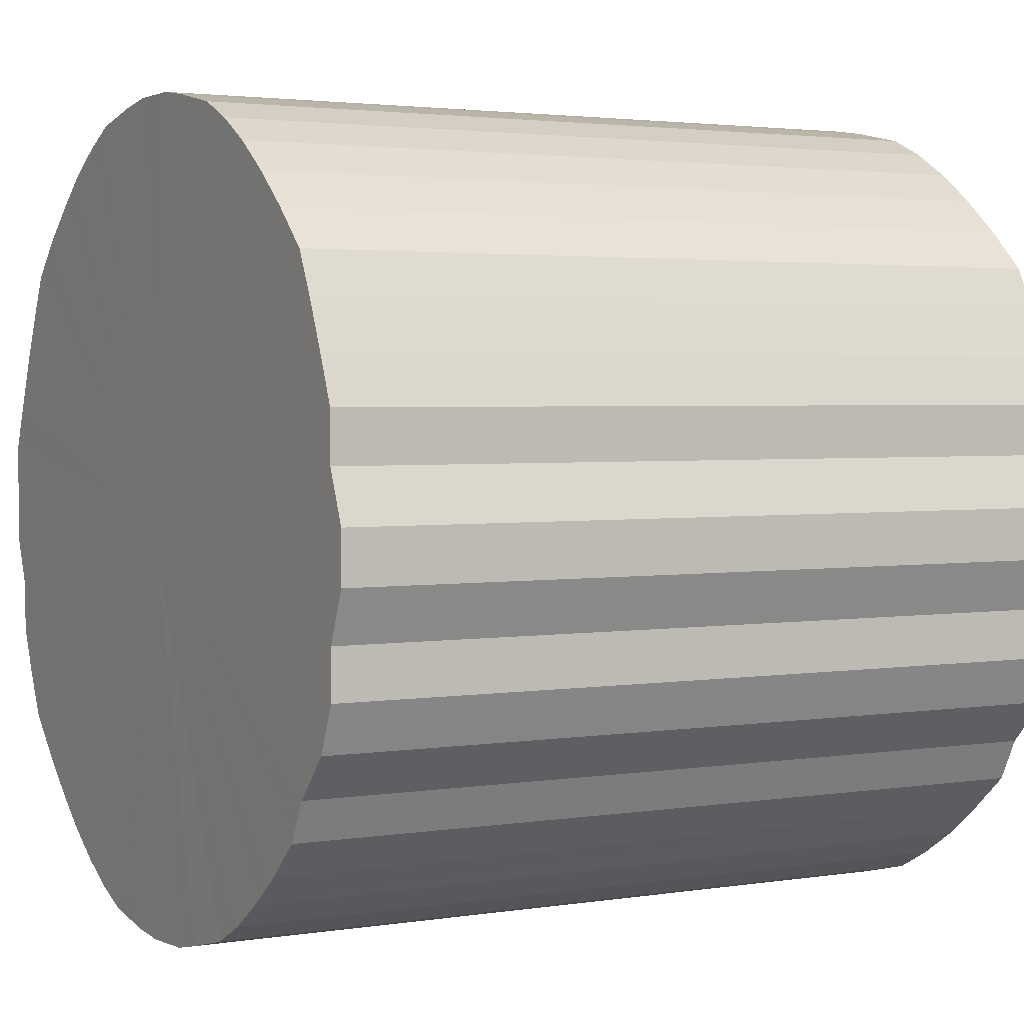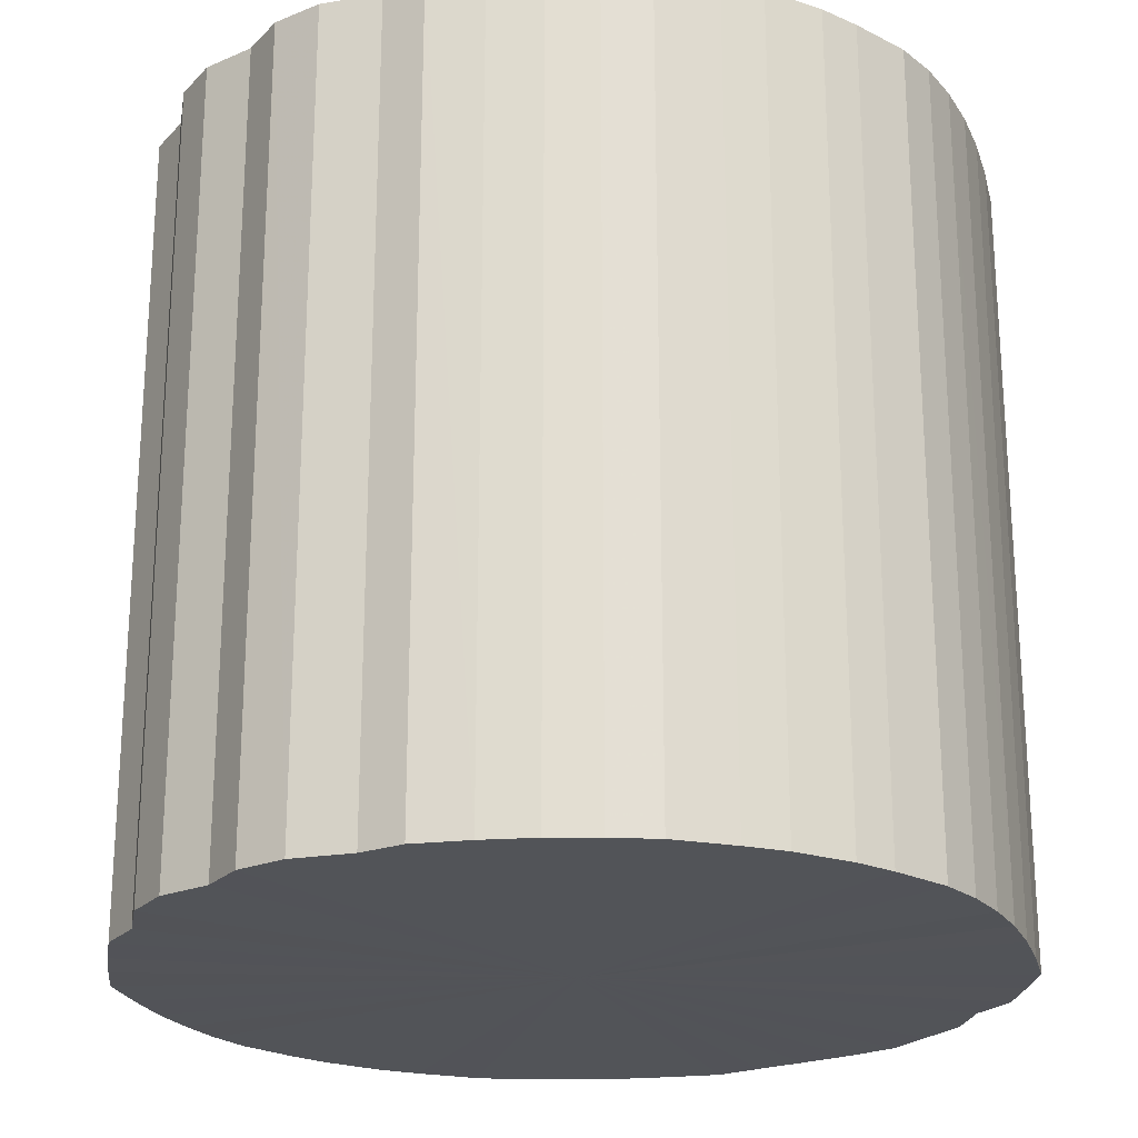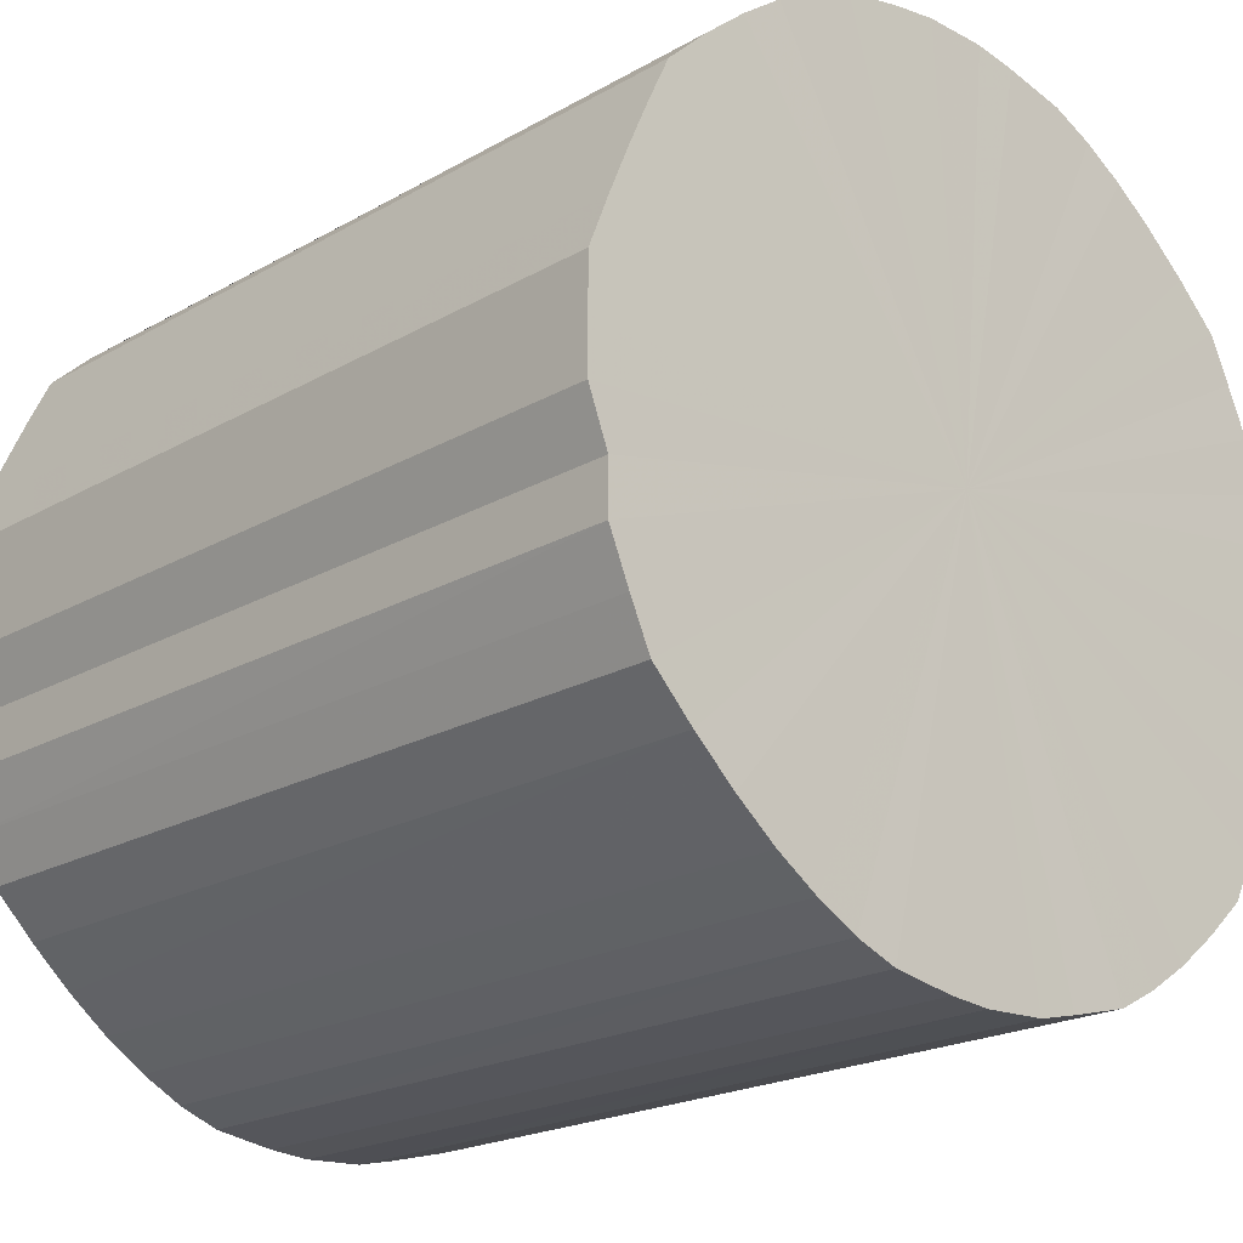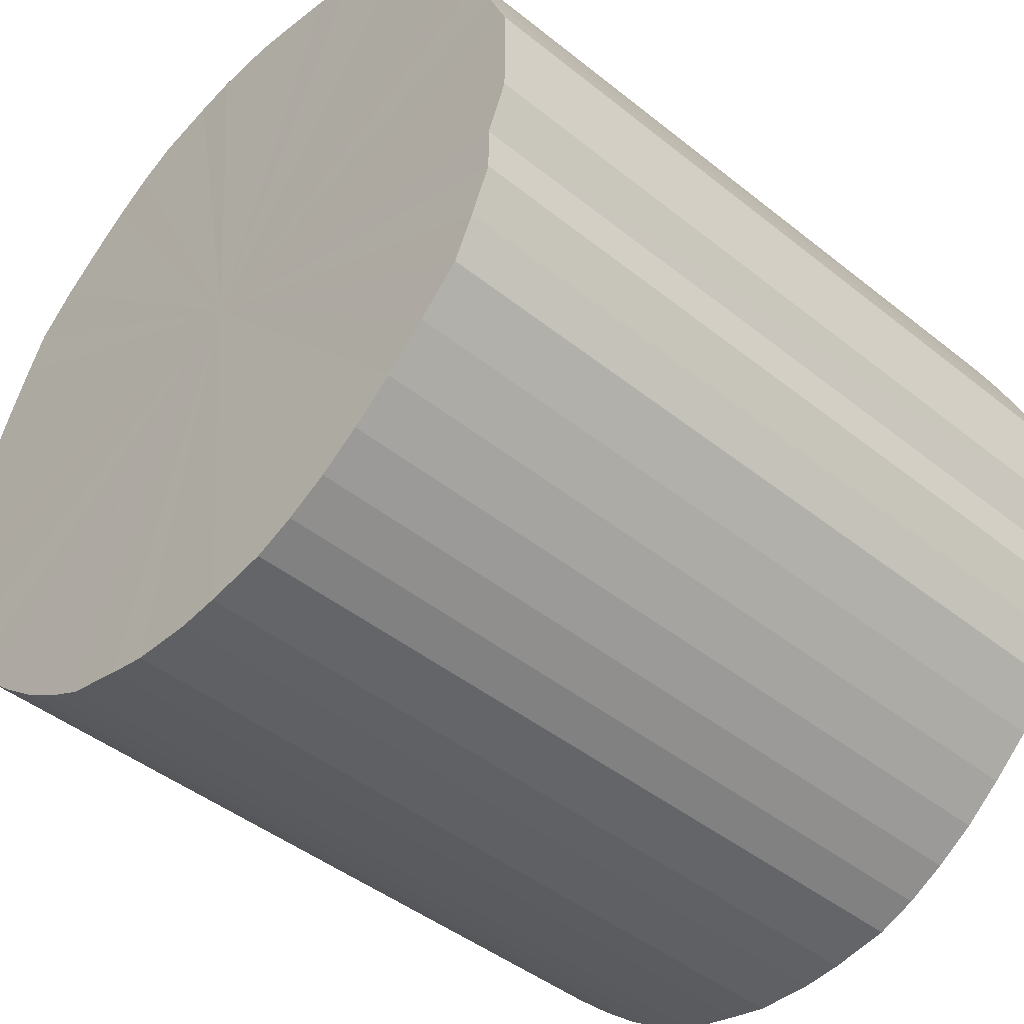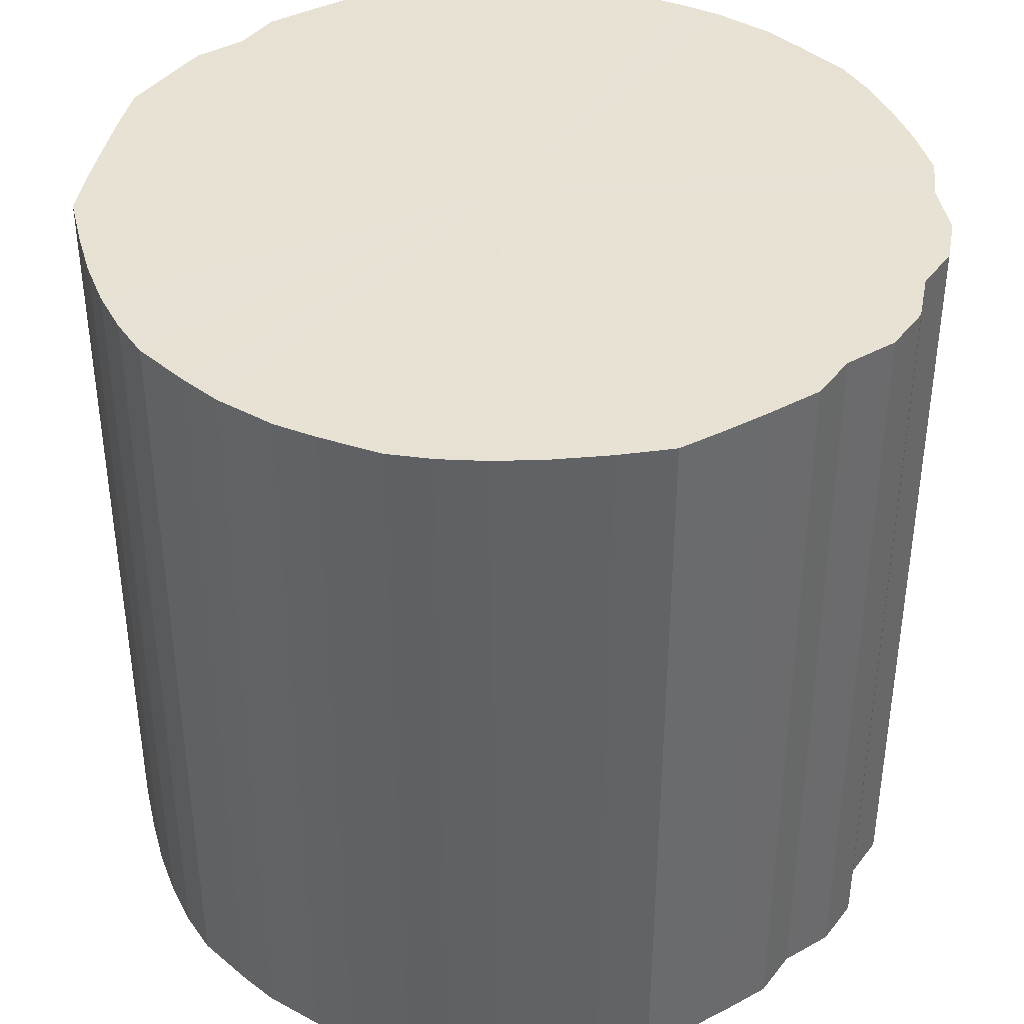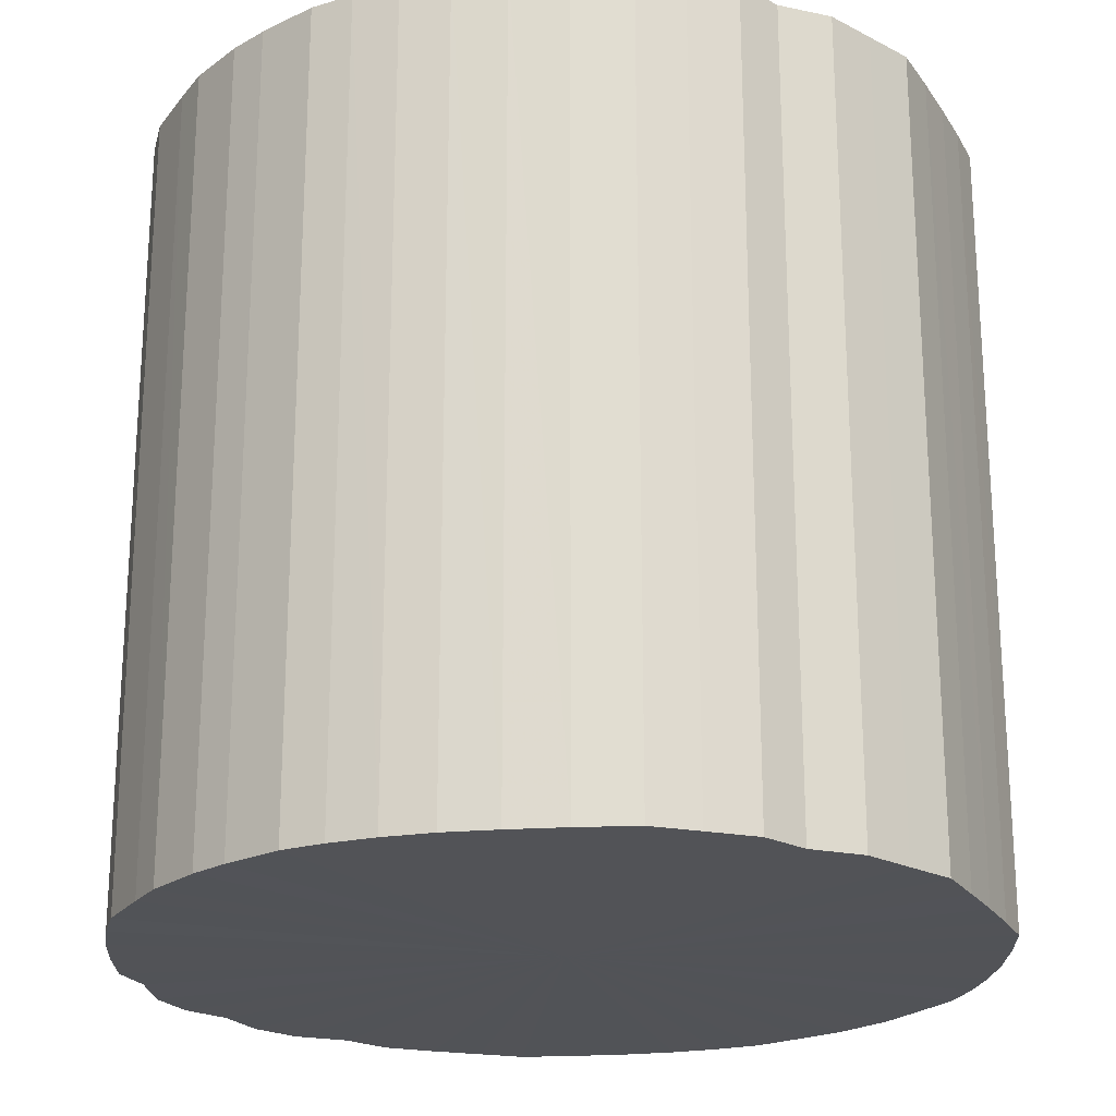
<metadata>
{"format":"obj","ext":"obj","renderer":"f3d","projection":"perspective","resolution":1024,"background":"white","views":[{"elev":2.7,"azim":60.8,"up":"+Z"},{"elev":-22.9,"azim":148.2,"up":"+Y"},{"elev":-20.6,"azim":-44.1,"up":"+Z"},{"elev":-44.7,"azim":-132.9,"up":"+Z"},{"elev":39.7,"azim":33.7,"up":"+Y"},{"elev":-22.3,"azim":-131.8,"up":"+Y"}]}
</metadata>
<code>
o 23489
v 2223 1866 14.5
v 2223 1866 14.5
v 2223 1866 14.5
v 2223 1866 14.51
v 2223 1866 14.5
v 2223 1866 14.5
v 2223 1866 14.5
v 2222 1866 14.51
v 2223 1866 14.51
v 2223 1866 14.51
v 2223 1866 14.51
v 2222 1866 14.52
v 2222 1866 14.51
v 2223 1866 14.51
v 2223 1866 14.51
v 2222 1866 14.54
v 2222 1866 14.52
v 2223 1866 14.52
v 2223 1866 14.52
v 2222 1866 14.55
v 2222 1866 14.54
v 2223 1866 14.54
v 2223 1866 14.54
v 2222 1866 14.57
v 2222 1866 14.55
v 2223 1866 14.55
v 2223 1866 14.55
v 2222 1866 14.59
v 2222 1866 14.57
v 2223 1866 14.57
v 2223 1866 14.57
v 2222 1866 14.61
v 2222 1866 14.59
v 2223 1866 14.59
v 2223 1866 14.59
v 2222 1866 14.64
v 2222 1866 14.61
v 2223 1866 14.61
v 2223 1866 14.61
v 2222 1866 14.66
v 2222 1866 14.64
v 2223 1866 14.64
v 2223 1866 14.64
v 2222 1866 14.68
v 2222 1866 14.66
v 2223 1866 14.66
v 2223 1866 14.66
v 2222 1866 14.71
v 2222 1866 14.68
v 2223 1866 14.68
v 2223 1866 14.68
v 2222 1866 14.73
v 2222 1866 14.71
v 2223 1866 14.71
v 2223 1866 14.71
v 2222 1866 14.76
v 2222 1866 14.73
v 2223 1866 14.73
v 2223 1866 14.73
v 2222 1866 14.78
v 2222 1866 14.76
v 2223 1866 14.76
v 2223 1866 14.76
v 2222 1866 14.8
v 2222 1866 14.78
v 2223 1866 14.78
v 2223 1866 14.78
v 2222 1866 14.83
v 2222 1866 14.8
v 2223 1866 14.8
v 2223 1866 14.8
v 2222 1866 14.84
v 2222 1866 14.83
v 2223 1866 14.83
v 2223 1866 14.83
v 2222 1866 14.86
v 2222 1866 14.84
v 2223 1866 14.84
v 2223 1866 14.84
v 2222 1866 14.88
v 2222 1866 14.86
v 2223 1866 14.86
v 2223 1866 14.86
v 2222 1866 14.89
v 2222 1866 14.88
v 2223 1866 14.88
v 2223 1866 14.88
v 2223 1866 14.9
v 2222 1866 14.89
v 2223 1866 14.89
v 2223 1866 14.89
v 2223 1866 14.9
v 2223 1866 14.9
v 2223 1866 14.9
v 2223 1866 14.9
v 2223 1866 14.91
v 2223 1866 14.9
v 2223 1866 14.9
v 2223 1866 14.9
v 2223 1866 14.91
v 2223 1866 14.91
v 2223 1866 14.91
v 2223 1866 14.5
v 2223 1866 14.5
v 2223 1866 14.5
v 2223 1866 14.51
v 2223 1866 14.51
v 2223 1866 14.5
v 2223 1866 14.5
v 2223 1866 14.51
v 2223 1866 14.5
v 2222 1866 14.51
v 2222 1866 14.51
v 2223 1866 14.51
v 2223 1866 14.51
v 2223 1866 14.52
v 2223 1866 14.51
v 2222 1866 14.52
v 2222 1866 14.52
v 2223 1866 14.54
v 2223 1866 14.52
v 2223 1866 14.55
v 2223 1866 14.54
v 2222 1866 14.54
v 2222 1866 14.54
v 2223 1866 14.57
v 2223 1866 14.55
v 2223 1866 14.59
v 2223 1866 14.57
v 2222 1866 14.55
v 2222 1866 14.55
v 2223 1866 14.61
v 2223 1866 14.59
v 2223 1866 14.64
v 2223 1866 14.61
v 2222 1866 14.57
v 2222 1866 14.57
v 2223 1866 14.66
v 2223 1866 14.64
v 2223 1866 14.68
v 2223 1866 14.66
v 2222 1866 14.59
v 2222 1866 14.59
v 2223 1866 14.71
v 2223 1866 14.68
v 2223 1866 14.73
v 2223 1866 14.71
v 2222 1866 14.61
v 2222 1866 14.61
v 2223 1866 14.76
v 2223 1866 14.73
v 2223 1866 14.78
v 2223 1866 14.76
v 2222 1866 14.64
v 2222 1866 14.64
v 2223 1866 14.8
v 2223 1866 14.78
v 2223 1866 14.83
v 2223 1866 14.8
v 2222 1866 14.66
v 2222 1866 14.66
v 2223 1866 14.84
v 2223 1866 14.83
v 2223 1866 14.86
v 2223 1866 14.84
v 2222 1866 14.68
v 2222 1866 14.68
v 2223 1866 14.88
v 2223 1866 14.86
v 2223 1866 14.89
v 2223 1866 14.88
v 2222 1866 14.71
v 2222 1866 14.71
v 2223 1866 14.9
v 2223 1866 14.89
v 2223 1866 14.9
v 2223 1866 14.9
v 2222 1866 14.73
v 2222 1866 14.73
v 2223 1866 14.91
v 2223 1866 14.9
v 2223 1866 14.91
v 2223 1866 14.91
v 2222 1866 14.76
v 2222 1866 14.76
v 2223 1866 14.9
v 2223 1866 14.91
v 2223 1866 14.9
v 2223 1866 14.9
v 2222 1866 14.78
v 2222 1866 14.78
v 2222 1866 14.89
v 2223 1866 14.9
v 2222 1866 14.88
v 2222 1866 14.89
v 2222 1866 14.8
v 2222 1866 14.8
v 2222 1866 14.86
v 2222 1866 14.88
v 2222 1866 14.84
v 2222 1866 14.86
v 2222 1866 14.83
v 2222 1866 14.83
v 2222 1866 14.84
v 2223 1866 14.7
v 2223 1866 14.5
v 2223 1866 14.5
v 2223 1866 14.51
v 2223 1866 14.5
v 2222 1866 14.51
v 2223 1866 14.51
v 2222 1866 14.52
v 2223 1866 14.51
v 2222 1866 14.54
v 2223 1866 14.52
v 2222 1866 14.55
v 2223 1866 14.54
v 2222 1866 14.57
v 2223 1866 14.55
v 2222 1866 14.59
v 2223 1866 14.57
v 2222 1866 14.61
v 2223 1866 14.59
v 2222 1866 14.64
v 2223 1866 14.61
v 2222 1866 14.66
v 2223 1866 14.64
v 2222 1866 14.68
v 2223 1866 14.66
v 2222 1866 14.71
v 2223 1866 14.68
v 2222 1866 14.73
v 2223 1866 14.71
v 2222 1866 14.76
v 2223 1866 14.73
v 2222 1866 14.78
v 2223 1866 14.76
v 2222 1866 14.8
v 2223 1866 14.78
v 2222 1866 14.83
v 2223 1866 14.8
v 2222 1866 14.84
v 2223 1866 14.83
v 2222 1866 14.86
v 2223 1866 14.84
v 2222 1866 14.88
v 2223 1866 14.86
v 2222 1866 14.89
v 2223 1866 14.88
v 2223 1866 14.9
v 2223 1866 14.89
v 2223 1866 14.9
v 2223 1866 14.9
v 2223 1866 14.91
v 2223 1866 14.9
v 2223 1866 14.91
v 2223 1866 14.7
v 2223 1866 14.5
v 2223 1866 14.5
v 2223 1866 14.5
v 2223 1866 14.51
v 2223 1866 14.51
v 2222 1866 14.51
v 2223 1866 14.51
v 2222 1866 14.52
v 2223 1866 14.52
v 2222 1866 14.54
v 2223 1866 14.54
v 2222 1866 14.55
v 2223 1866 14.55
v 2222 1866 14.57
v 2223 1866 14.57
v 2222 1866 14.59
v 2223 1866 14.59
v 2222 1866 14.61
v 2223 1866 14.61
v 2222 1866 14.64
v 2223 1866 14.64
v 2222 1866 14.66
v 2223 1866 14.66
v 2222 1866 14.68
v 2223 1866 14.68
v 2222 1866 14.71
v 2223 1866 14.71
v 2222 1866 14.73
v 2223 1866 14.73
v 2222 1866 14.76
v 2223 1866 14.76
v 2222 1866 14.78
v 2223 1866 14.78
v 2222 1866 14.8
v 2223 1866 14.8
v 2222 1866 14.83
v 2223 1866 14.83
v 2222 1866 14.84
v 2223 1866 14.84
v 2222 1866 14.86
v 2223 1866 14.86
v 2222 1866 14.88
v 2223 1866 14.88
v 2222 1866 14.89
v 2223 1866 14.89
v 2223 1866 14.9
v 2223 1866 14.9
v 2223 1866 14.9
v 2223 1866 14.9
v 2223 1866 14.91
v 2223 1866 14.91
f 1 2 3
f 2 4 5
f 6 1 7
f 4 8 9
f 10 6 11
f 8 12 13
f 14 10 15
f 12 16 17
f 18 14 19
f 16 20 21
f 22 18 23
f 20 24 25
f 26 22 27
f 24 28 29
f 30 26 31
f 28 32 33
f 34 30 35
f 32 36 37
f 38 34 39
f 36 40 41
f 42 38 43
f 40 44 45
f 46 42 47
f 44 48 49
f 50 46 51
f 48 52 53
f 54 50 55
f 52 56 57
f 58 54 59
f 56 60 61
f 62 58 63
f 60 64 65
f 66 62 67
f 64 68 69
f 70 66 71
f 68 72 73
f 74 70 75
f 72 76 77
f 78 74 79
f 76 80 81
f 82 78 83
f 80 84 85
f 86 82 87
f 84 88 89
f 90 86 91
f 88 92 93
f 94 90 95
f 92 96 97
f 98 94 99
f 96 100 101
f 100 98 102
f 103 104 105
f 105 106 107
f 108 109 103
f 110 111 108
f 107 112 113
f 114 115 110
f 116 117 114
f 113 118 119
f 120 121 116
f 122 123 120
f 119 124 125
f 126 127 122
f 128 129 126
f 125 130 131
f 132 133 128
f 134 135 132
f 131 136 137
f 138 139 134
f 140 141 138
f 137 142 143
f 144 145 140
f 146 147 144
f 143 148 149
f 150 151 146
f 152 153 150
f 149 154 155
f 156 157 152
f 158 159 156
f 155 160 161
f 162 163 158
f 164 165 162
f 161 166 167
f 168 169 164
f 170 171 168
f 167 172 173
f 174 175 170
f 176 177 174
f 173 178 179
f 180 181 176
f 182 183 180
f 179 184 185
f 186 187 182
f 188 189 186
f 185 190 191
f 192 193 188
f 194 195 192
f 191 196 197
f 198 199 194
f 200 201 198
f 197 202 203
f 203 204 200
f 205 206 207
f 205 208 206
f 205 207 209
f 205 210 208
f 205 209 211
f 205 212 210
f 205 211 213
f 205 214 212
f 205 213 215
f 205 216 214
f 205 215 217
f 205 218 216
f 205 217 219
f 205 220 218
f 205 219 221
f 205 222 220
f 205 221 223
f 205 224 222
f 205 223 225
f 205 226 224
f 205 225 227
f 205 228 226
f 205 227 229
f 205 230 228
f 205 229 231
f 205 232 230
f 205 231 233
f 205 234 232
f 205 233 235
f 205 236 234
f 205 235 237
f 205 238 236
f 205 237 239
f 205 240 238
f 205 239 241
f 205 242 240
f 205 241 243
f 205 244 242
f 205 243 245
f 205 246 244
f 205 245 247
f 205 248 246
f 205 247 249
f 205 250 248
f 205 249 251
f 205 252 250
f 205 251 253
f 205 254 252
f 205 253 255
f 205 256 254
f 205 255 256
f 257 258 259
f 257 260 258
f 257 259 261
f 257 262 260
f 257 261 263
f 257 264 262
f 257 263 265
f 257 266 264
f 257 265 267
f 257 268 266
f 257 267 269
f 257 270 268
f 257 269 271
f 257 272 270
f 257 271 273
f 257 274 272
f 257 273 275
f 257 276 274
f 257 275 277
f 257 278 276
f 257 277 279
f 257 280 278
f 257 279 281
f 257 282 280
f 257 281 283
f 257 284 282
f 257 283 285
f 257 286 284
f 257 285 287
f 257 288 286
f 257 287 289
f 257 290 288
f 257 289 291
f 257 292 290
f 257 291 293
f 257 294 292
f 257 293 295
f 257 296 294
f 257 295 297
f 257 298 296
f 257 297 299
f 257 300 298
f 257 299 301
f 257 302 300
f 257 301 303
f 257 304 302
f 257 303 305
f 257 306 304
f 257 305 307
f 257 308 306
f 257 307 308

</code>
